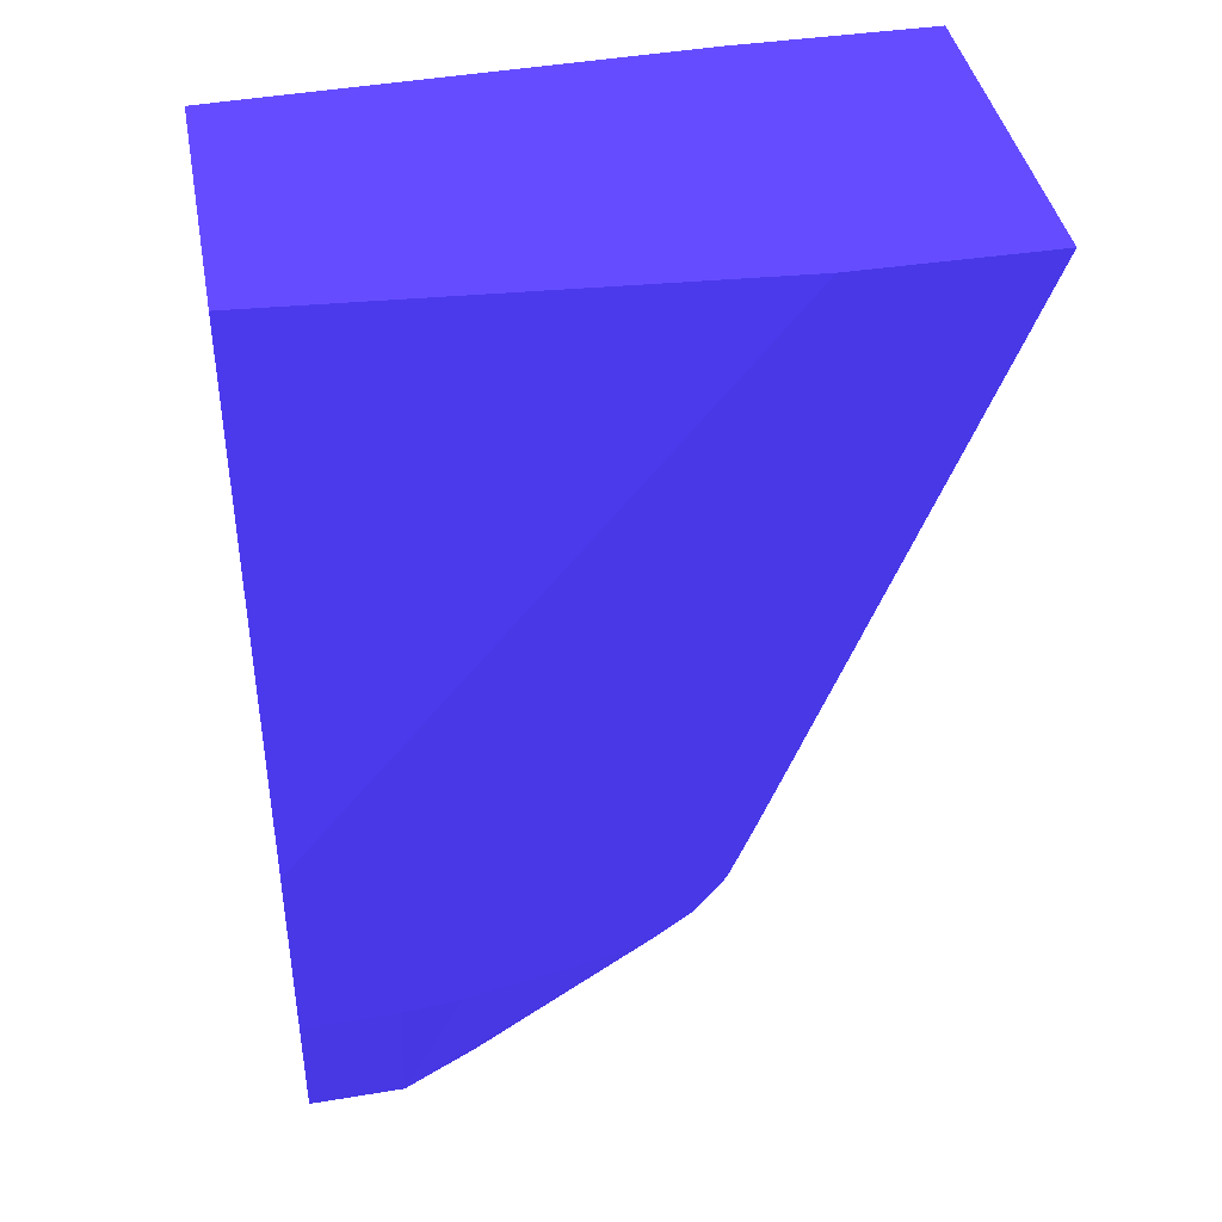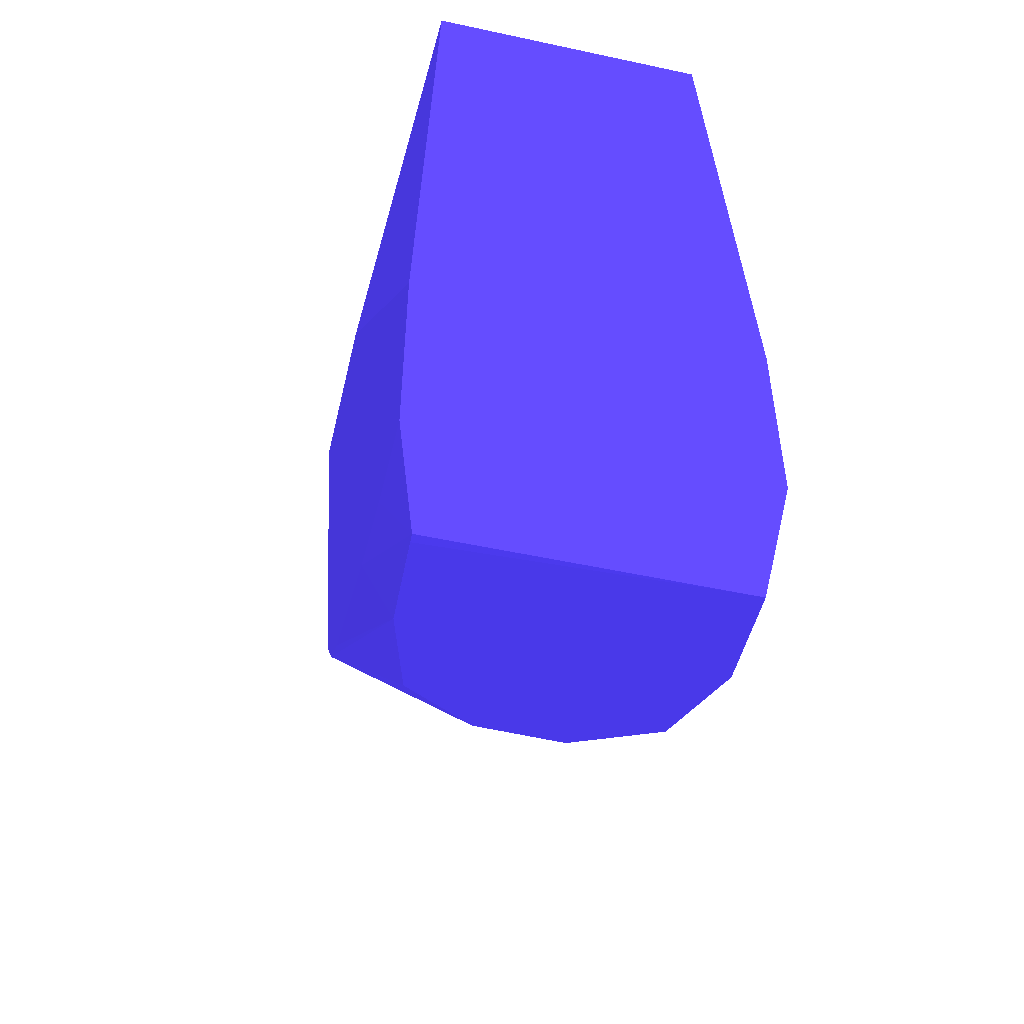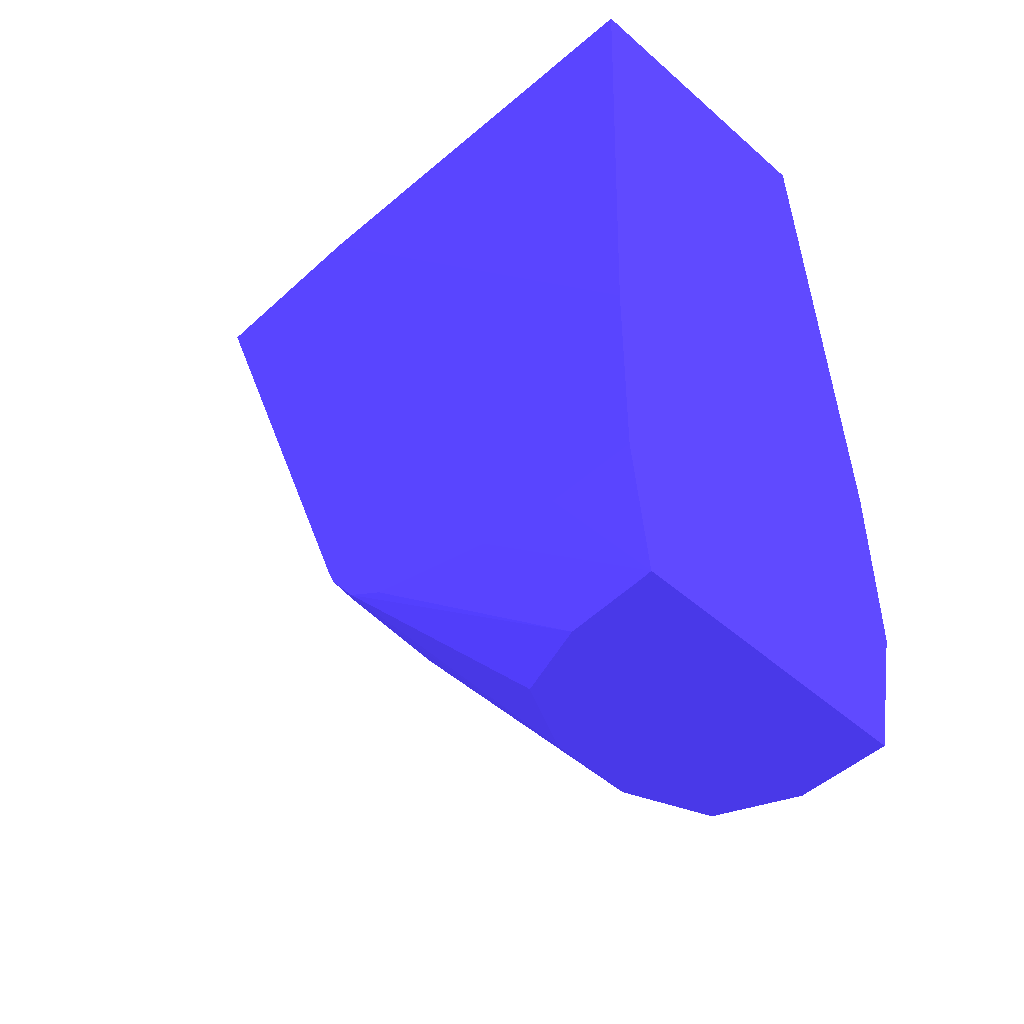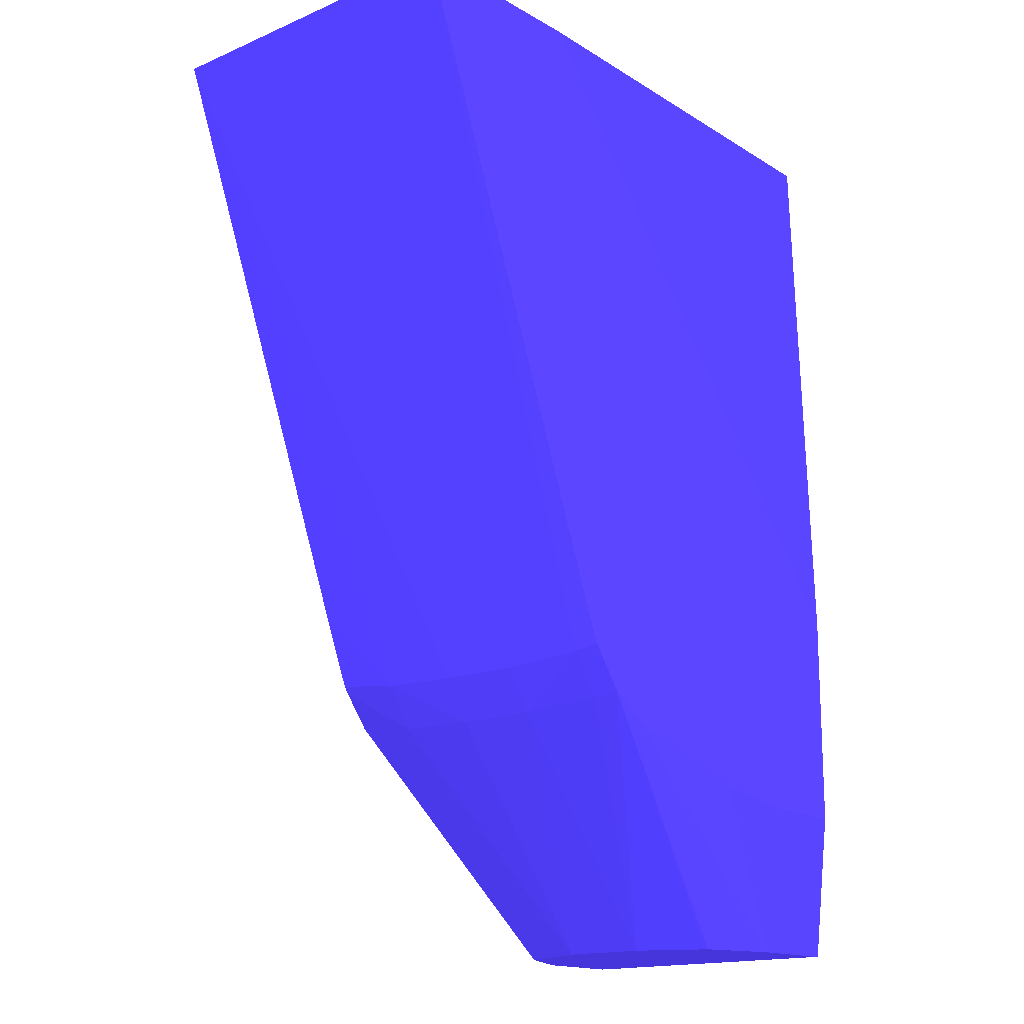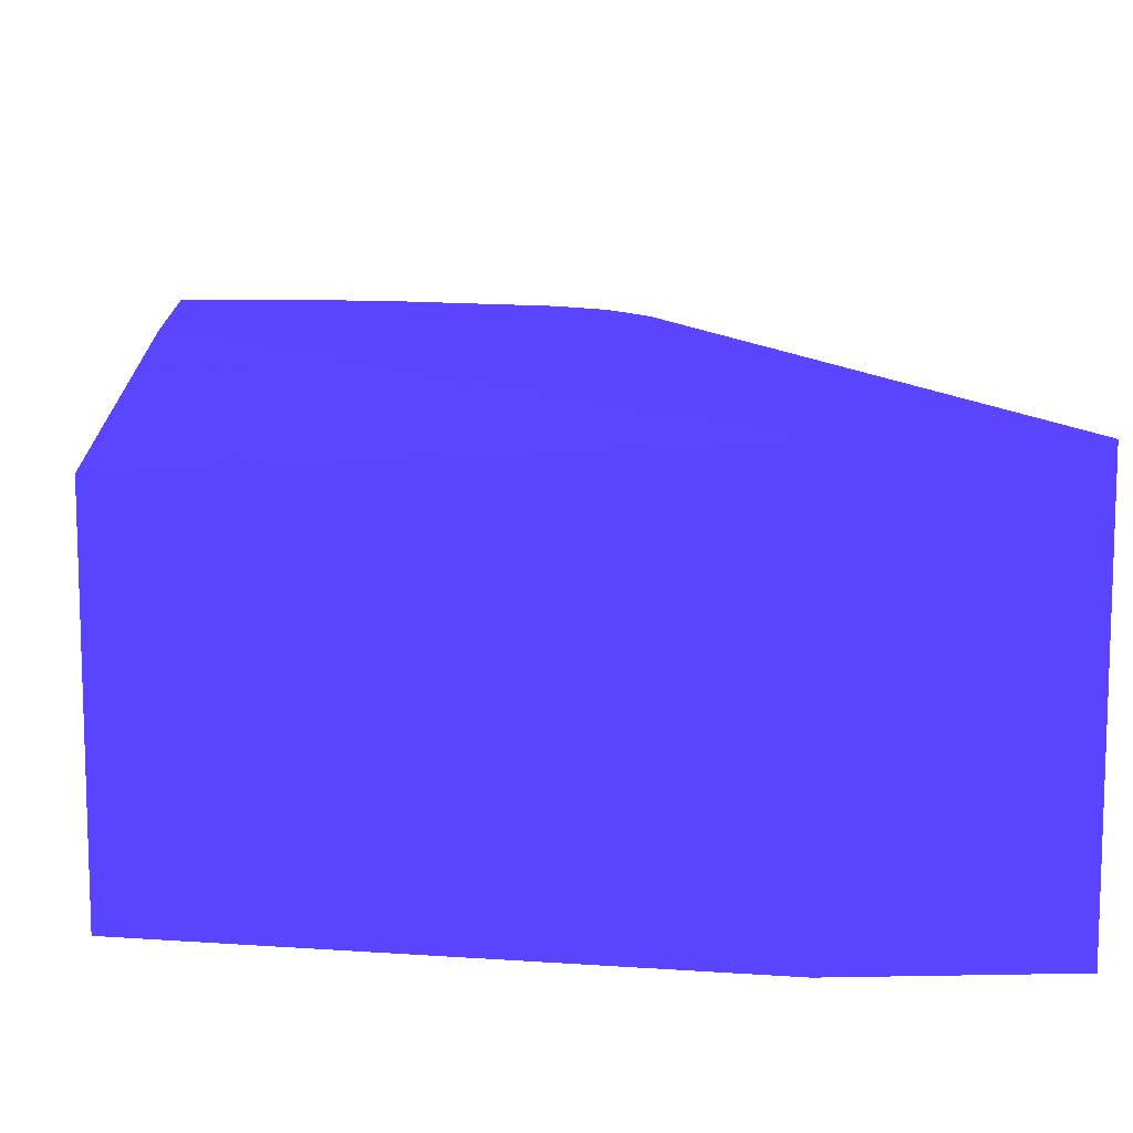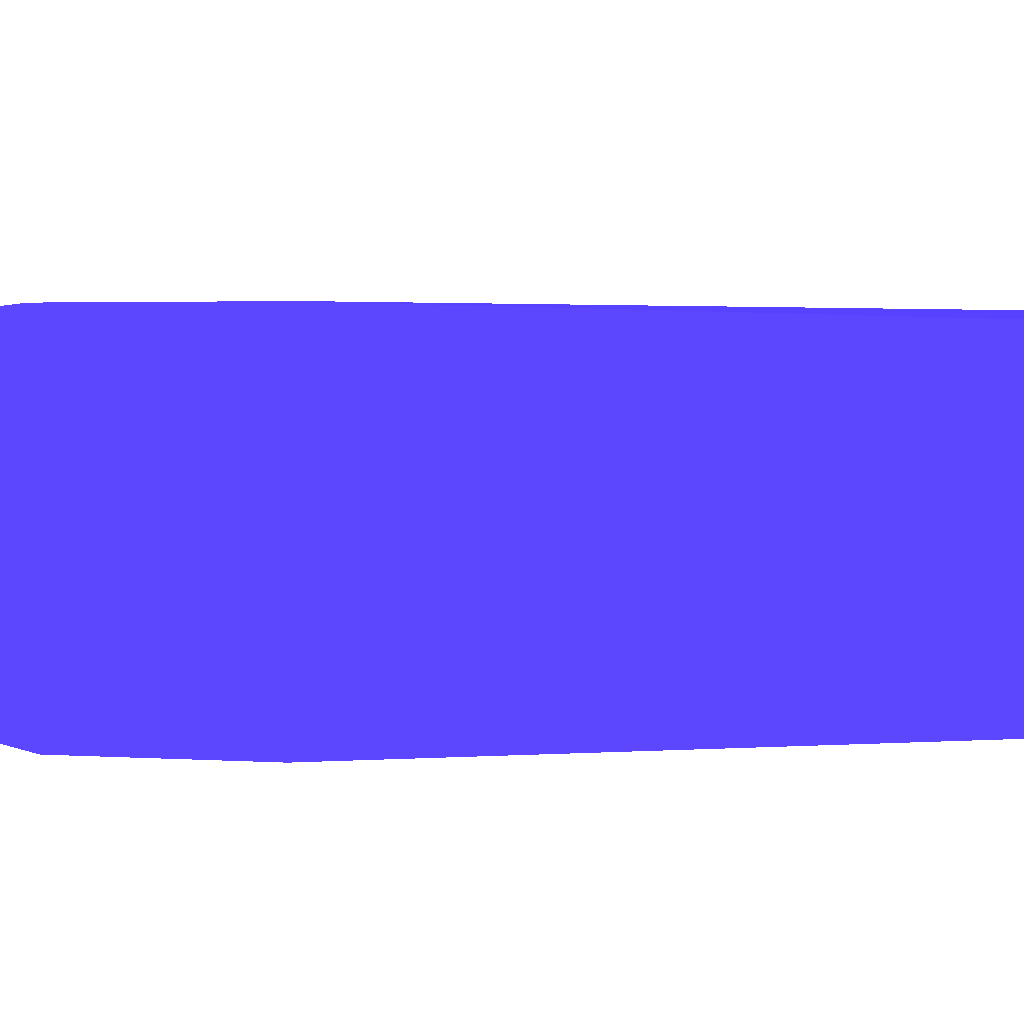
<metadata>
{"format":"obj","ext":"obj","renderer":"f3d","projection":"perspective","resolution":1024,"background":"white","views":[{"elev":41.2,"azim":169.4,"up":"+Y"},{"elev":-51.0,"azim":76.8,"up":"+Y"},{"elev":-48.7,"azim":45.6,"up":"+Y"},{"elev":-16.1,"azim":-49.1,"up":"+Y"},{"elev":11.9,"azim":177.4,"up":"+Z"},{"elev":3.1,"azim":102.1,"up":"+Z"}]}
</metadata>
<code>
v -0.09793 0.9718 -0.02599 0.2078 0.1608 0.651
v -0.09793 0.9718 0.02288 0.2078 0.1608 0.651
v -0.07199 0.9718 -0.02599 0.2078 0.1608 0.651
v -0.06666 0.8908 -0.02599 0.2078 0.1608 0.651
v -0.06357 0.8811 -0.01615 0.2078 0.1608 0.651
v -0.06363 0.8806 -0.004344 0.2078 0.1608 0.651
v -0.07048 0.9718 0.02288 0.2078 0.1608 0.651
v -0.06363 0.8806 0.007448 0.2078 0.1608 0.651
v -0.06351 0.8813 0.01925 0.2078 0.1608 0.651
v -0.06437 0.8842 0.02288 0.2078 0.1608 0.651
v -0.007776 0.9718 -0.02102 0.2078 0.1608 0.651
v -0.007776 0.8927 -0.02599 0.2078 0.1608 0.651
v -0.06322 0.8823 -0.02599 0.2078 0.1608 0.651
v -0.05955 0.8752 -0.01615 0.2078 0.1608 0.651
v -0.05998 0.8747 -0.004344 0.2078 0.1608 0.651
v -0.007776 0.9718 0.02057 0.2078 0.1608 0.651
v -0.007776 0.8941 0.02288 0.2078 0.1608 0.651
v -0.05995 0.8747 0.007448 0.2078 0.1608 0.651
v -0.05937 0.8754 0.01925 0.2078 0.1608 0.651
v -0.06333 0.8818 0.02288 0.2078 0.1608 0.651
v -0.007776 0.8647 -0.02599 0.2078 0.1608 0.651
v -0.06255 0.8813 -0.02599 0.2078 0.1608 0.651
v -0.05876 0.8764 -0.02599 0.2078 0.1608 0.651
v -0.036 0.843 -0.004344 0.2078 0.1608 0.651
v -0.007776 0.8638 0.02288 0.2078 0.1608 0.651
v -0.0357 0.843 0.00687 0.2078 0.1608 0.651
v -0.03569 0.843 0.007448 0.2078 0.1608 0.651
v -0.05906 0.8759 0.02288 0.2078 0.1608 0.651
v -0.007776 0.843 -0.02102 0.2078 0.1608 0.651
v -0.02077 0.865 -0.02599 0.2078 0.1608 0.651
v -0.05385 0.8726 -0.02599 0.2078 0.1608 0.651
v -0.0313 0.843 -0.01572 0.2078 0.1608 0.651
v -0.02077 0.8639 0.02288 0.2078 0.1608 0.651
v -0.007776 0.8431 0.02057 0.2078 0.1608 0.651
v -0.03123 0.843 0.01641 0.2078 0.1608 0.651
v -0.03099 0.843 0.01688 0.2078 0.1608 0.651
v -0.02077 0.843 0.02013 0.2078 0.1608 0.651
v -0.05316 0.872 0.02288 0.2078 0.1608 0.651
v -0.007776 0.843 -0.01856 0.2078 0.1608 0.651
v -0.02077 0.843 -0.02085 0.2078 0.1608 0.651
v -0.0289 0.8659 -0.02599 0.2078 0.1608 0.651
v -0.05287 0.872 -0.02599 0.2078 0.1608 0.651
v -0.033 0.8658 0.02288 0.2078 0.1608 0.651
v -0.008976 0.843 0.02049 0.2078 0.1608 0.651
v -0.05134 0.8714 -0.02599 0.2078 0.1608 0.651
v -0.04235 0.8689 -0.02599 0.2078 0.1608 0.651
f 1 2 7
f 1 7 16
f 1 16 11
f 1 11 3
f 1 3 12
f 1 12 21
f 1 21 30
f 1 30 41
f 1 41 46
f 1 46 45
f 1 45 42
f 1 42 31
f 1 31 23
f 1 23 22
f 1 22 13
f 1 13 4
f 1 4 5
f 1 5 6
f 1 6 2
f 2 6 8
f 2 8 9
f 2 9 10
f 2 10 20
f 2 20 28
f 2 28 38
f 2 38 43
f 2 43 33
f 2 33 25
f 2 25 17
f 2 17 7
f 3 11 12
f 4 13 5
f 5 13 22
f 5 22 14
f 5 14 15
f 5 15 6
f 6 15 8
f 7 17 16
f 8 15 18
f 8 18 9
f 9 18 19
f 9 19 20
f 9 20 10
f 11 16 17
f 11 17 25
f 11 25 34
f 11 34 39
f 11 39 29
f 11 29 21
f 11 21 12
f 14 22 23
f 14 23 24
f 14 24 15
f 15 24 18
f 18 24 26
f 18 26 27
f 18 27 19
f 19 28 20
f 19 27 28
f 21 29 30
f 23 31 32
f 23 32 24
f 24 32 40
f 24 40 29
f 24 29 39
f 24 39 44
f 24 44 37
f 24 37 36
f 24 36 35
f 24 35 27
f 24 27 26
f 25 33 34
f 27 35 28
f 28 35 36
f 28 36 37
f 28 37 38
f 29 40 30
f 30 40 41
f 31 42 40
f 31 40 32
f 33 43 34
f 34 37 44
f 34 44 39
f 34 43 37
f 37 43 38
f 40 42 45
f 40 45 46
f 40 46 41

</code>
